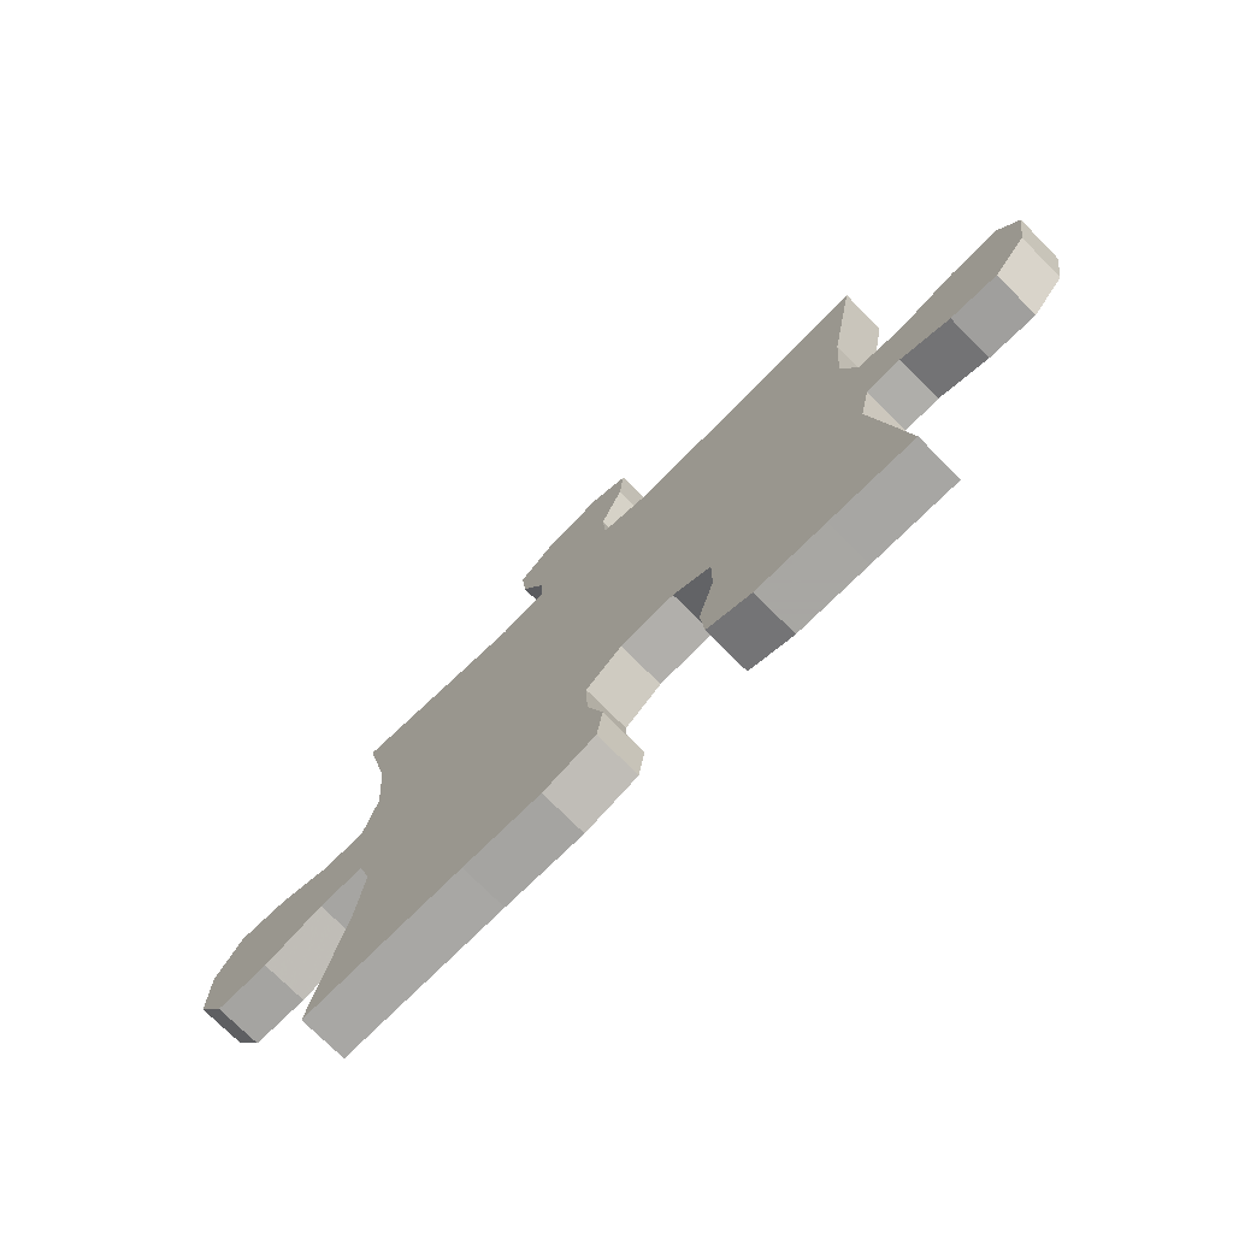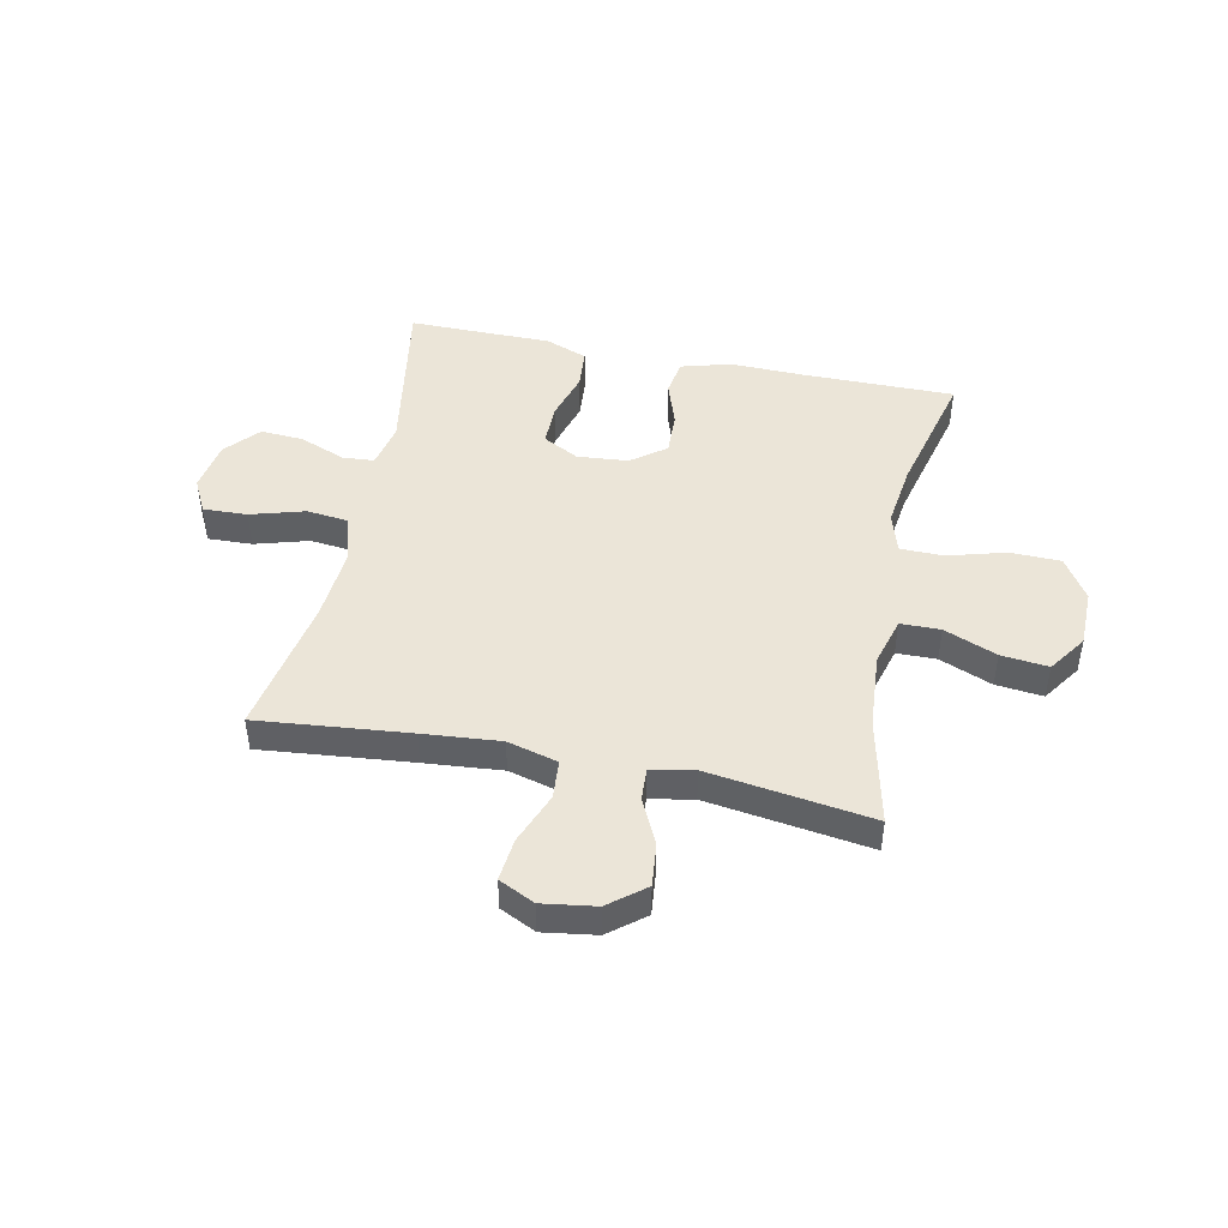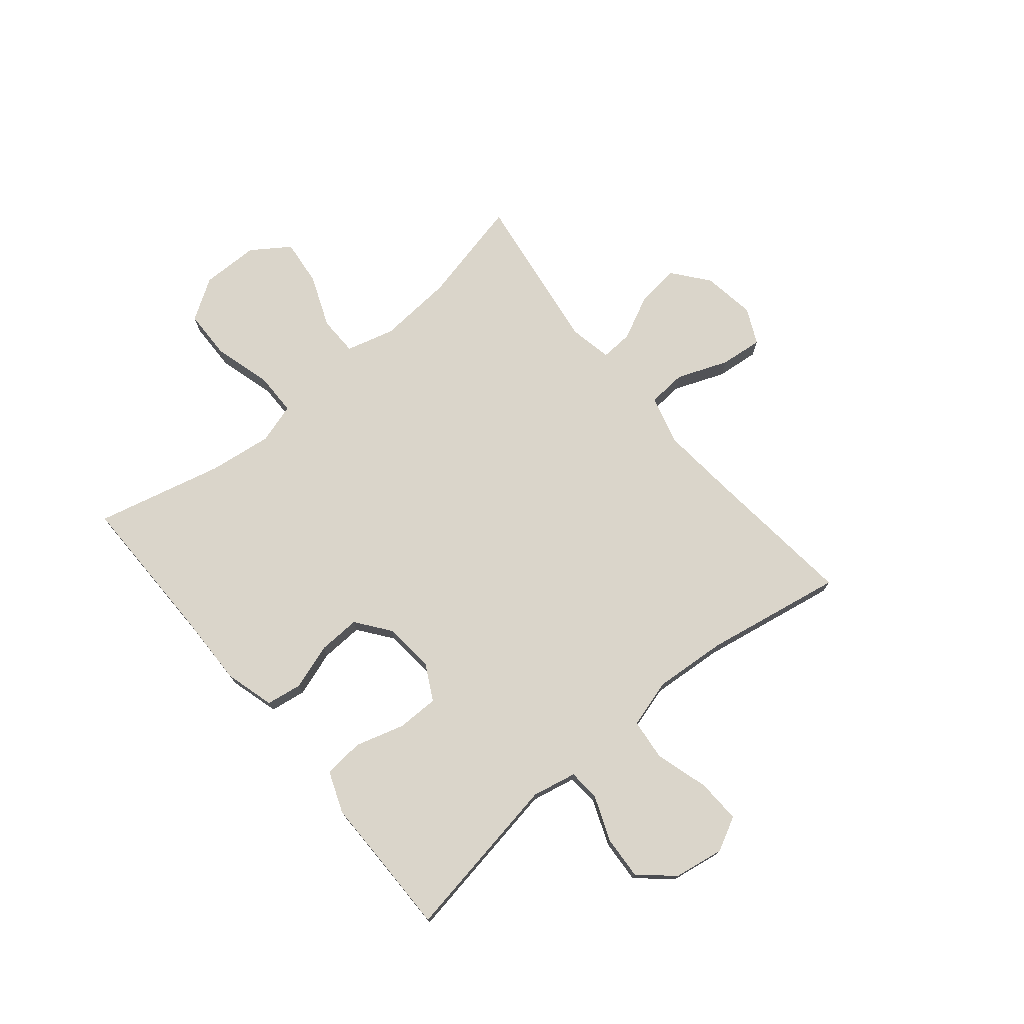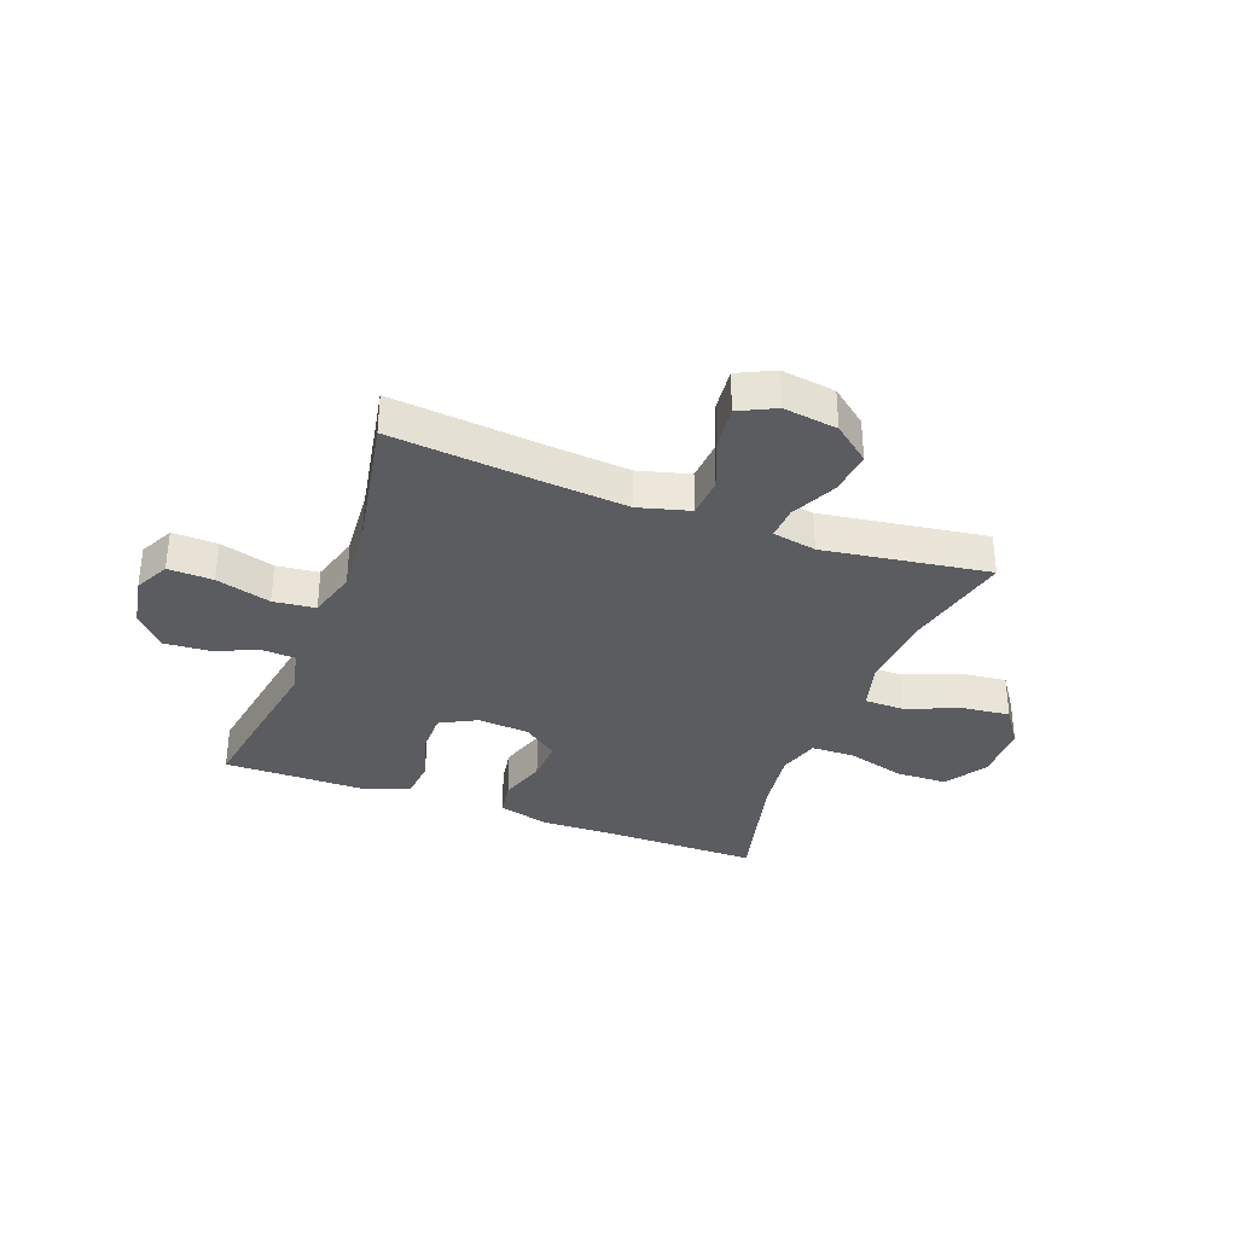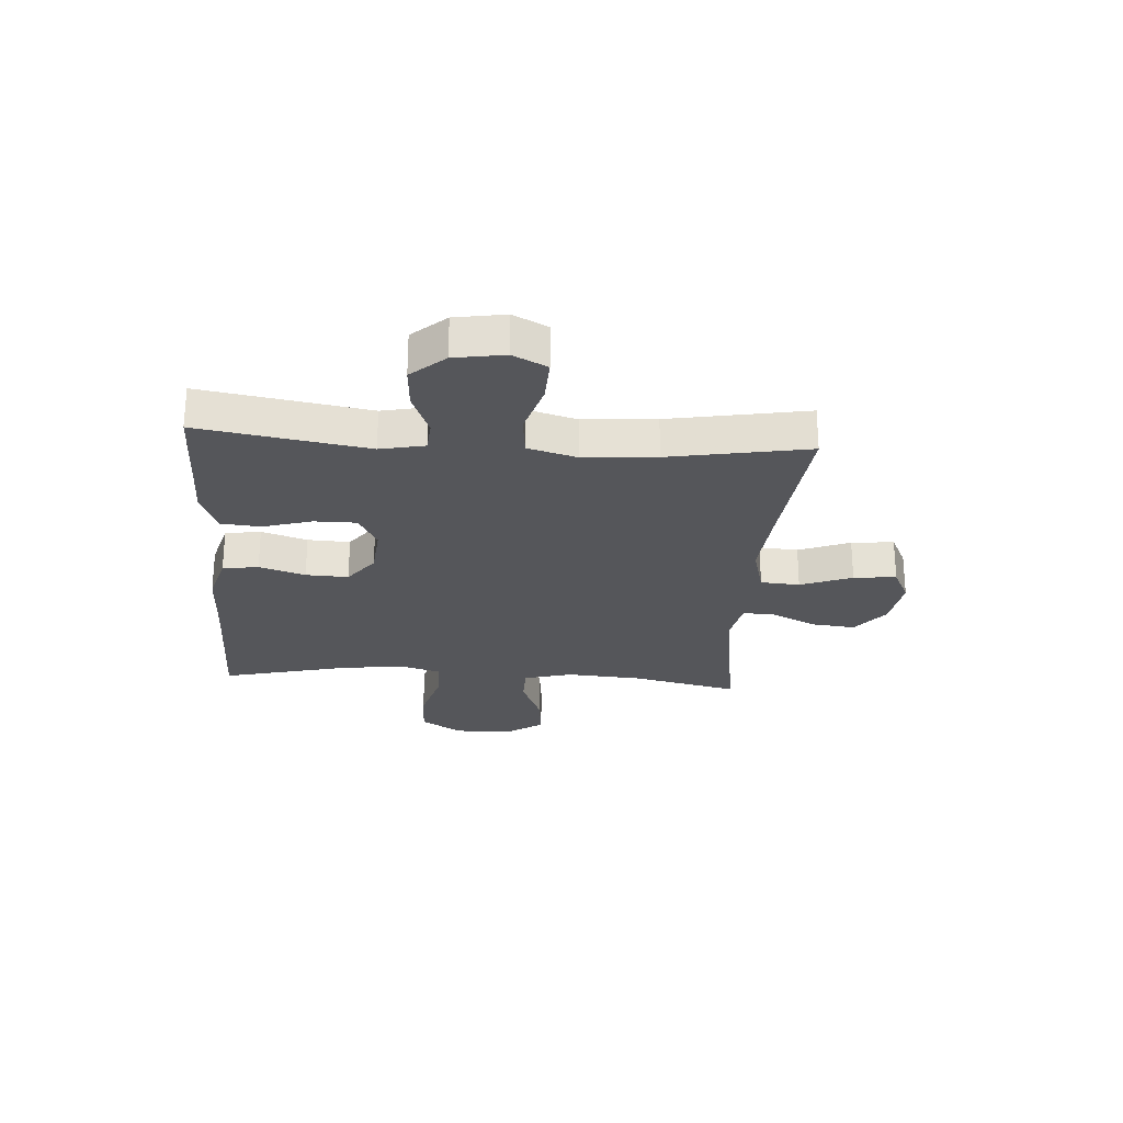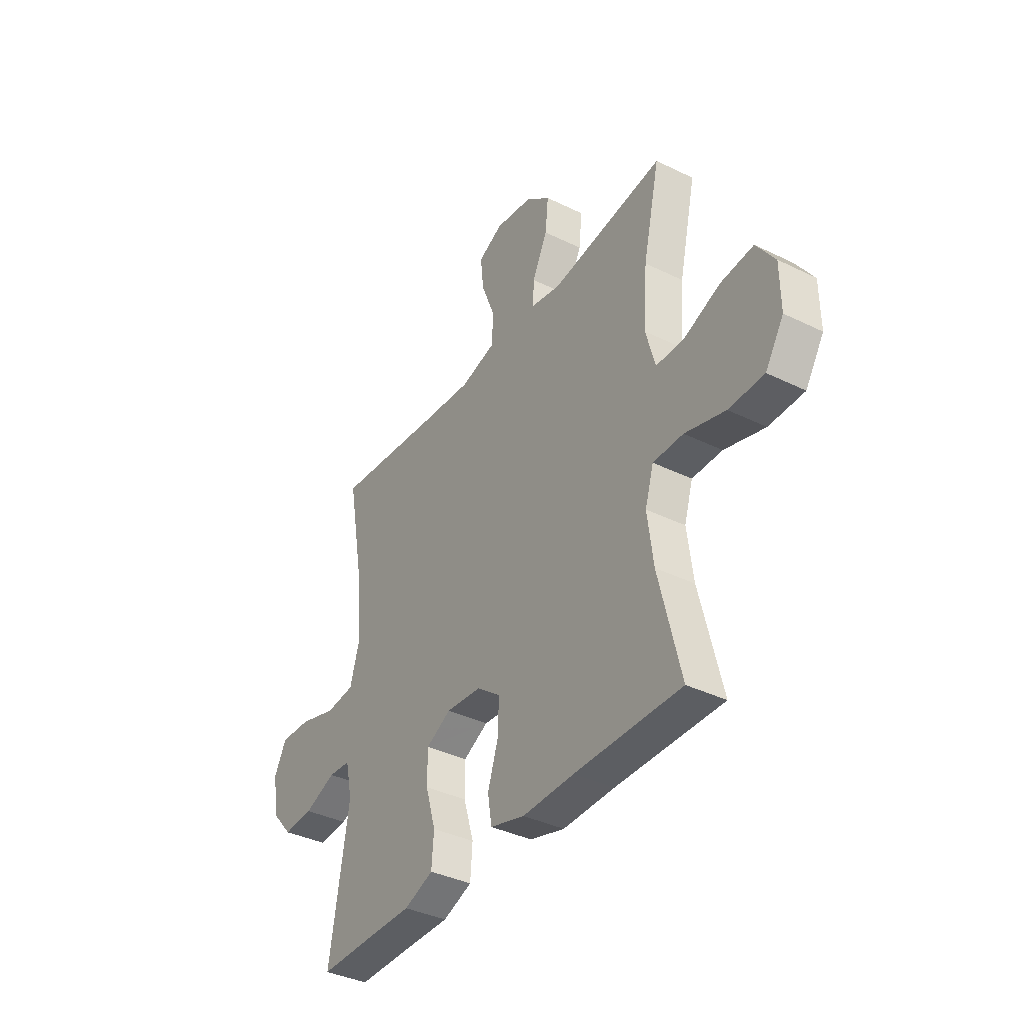
<metadata>
{"format":"obj","ext":"obj","renderer":"f3d","projection":"perspective","resolution":1024,"background":"white","views":[{"elev":-74.4,"azim":-135.2,"up":"+Z"},{"elev":45.9,"azim":11.7,"up":"+Y"},{"elev":74.2,"azim":-129.8,"up":"+Y"},{"elev":-34.1,"azim":-20.4,"up":"+Y"},{"elev":-25.9,"azim":-94.0,"up":"+Y"},{"elev":-37.6,"azim":57.9,"up":"+Z"}]}
</metadata>
<code>
v -0.5 0.07 0.5
v -0.23 0.07 0.473
v -0.092 0.07 0.461
v -0.002 0.07 0.485
v 0.003 0.07 0.555
v -0.033 0.07 0.647
v -0.041 0.07 0.723
v 0.023 0.07 0.754
v 0.118 0.07 0.74
v 0.182 0.07 0.689
v 0.174 0.07 0.612
v 0.135 0.07 0.531
v 0.132 0.07 0.473
v 0.209 0.07 0.458
v 0.5 0.07 0.5
v 0.457 0.07 0.309
v 0.447 0.07 0.174
v 0.471 0.07 0.087
v 0.542 0.07 0.086
v 0.636 0.07 0.124
v 0.72 0.07 0.133
v 0.767 0.07 0.065
v 0.768 0.07 -0.038
v 0.721 0.07 -0.112
v 0.631 0.07 -0.114
v 0.528 0.07 -0.085
v 0.451 0.07 -0.086
v 0.429 0.07 -0.158
v 0.444 0.07 -0.272
v 0.5 0.07 -0.5
v 0.228 0.07 -0.499
v 0.096 0.07 -0.502
v 0.007 0.07 -0.477
v -0.003 0.07 -0.413
v 0.024 0.07 -0.331
v 0.027 0.07 -0.255
v -0.034 0.07 -0.209
v -0.125 0.07 -0.201
v -0.189 0.07 -0.235
v -0.189 0.07 -0.31
v -0.163 0.07 -0.398
v -0.169 0.07 -0.47
v -0.244 0.07 -0.499
v -0.36 0.07 -0.499
v -0.5 0.07 -0.5
v -0.45 0.07 -0.2
v -0.467 0.07 -0.12
v -0.524 0.07 -0.116
v -0.605 0.07 -0.148
v -0.682 0.07 -0.153
v -0.735 0.07 -0.093
v -0.75 0.07 -0.003
v -0.719 0.07 0.058
v -0.64 0.07 0.055
v -0.544 0.07 0.027
v -0.47 0.07 0.035
v -0.445 0.07 0.122
v -0.455 0.07 0.252
v -0.5 0 0.5
v -0.23 0 0.473
v -0.092 0 0.461
v -0.002 0 0.485
v 0.003 0 0.555
v -0.033 0 0.647
v -0.041 0 0.723
v 0.023 0 0.754
v 0.118 0 0.74
v 0.182 0 0.689
v 0.174 0 0.612
v 0.135 0 0.531
v 0.132 0 0.473
v 0.209 0 0.458
v 0.5 0 0.5
v 0.457 0 0.309
v 0.447 0 0.174
v 0.471 0 0.087
v 0.542 0 0.086
v 0.636 0 0.124
v 0.72 0 0.133
v 0.767 0 0.065
v 0.768 0 -0.038
v 0.721 0 -0.112
v 0.631 0 -0.114
v 0.528 0 -0.085
v 0.451 0 -0.086
v 0.429 0 -0.158
v 0.444 0 -0.272
v 0.5 0 -0.5
v 0.228 0 -0.499
v 0.096 0 -0.502
v 0.007 0 -0.477
v -0.003 0 -0.413
v 0.024 0 -0.331
v 0.027 0 -0.255
v -0.034 0 -0.209
v -0.125 0 -0.201
v -0.189 0 -0.235
v -0.189 0 -0.31
v -0.163 0 -0.398
v -0.169 0 -0.47
v -0.244 0 -0.499
v -0.36 0 -0.499
v -0.5 0 -0.5
v -0.45 0 -0.2
v -0.467 0 -0.12
v -0.524 0 -0.116
v -0.605 0 -0.148
v -0.682 0 -0.153
v -0.735 0 -0.093
v -0.75 0 -0.003
v -0.719 0 0.058
v -0.64 0 0.055
v -0.544 0 0.027
v -0.47 0 0.035
v -0.445 0 0.122
v -0.455 0 0.252
f 52 53 54 55
f 52 55 56
f 51 52 56
f 48 49 50 51
f 47 48 51 56
f 46 47 56 57
f 44 45 46
f 43 44 46 57
f 40 41 42 43
f 39 40 43 57
f 32 33 34 35
f 31 32 35 36
f 29 30 31 36
f 28 29 36 37
f 23 24 25 26
f 23 26 27
f 22 23 27
f 19 20 21 22
f 18 19 22 27
f 17 18 27 28
f 14 15 16
f 13 14 16 17
f 9 10 11 12
f 9 12 13
f 8 9 13
f 5 6 7 8
f 4 5 8 13
f 3 4 13 17
f 58 1 2
f 38 39 57 58
f 28 37 38 58
f 17 28 58
f 2 3 17 58
f 113 112 111 110
f 114 113 110
f 114 110 109
f 109 108 107 106
f 114 109 106 105
f 115 114 105 104
f 104 103 102
f 115 104 102 101
f 101 100 99 98
f 115 101 98 97
f 93 92 91 90
f 94 93 90 89
f 94 89 88 87
f 95 94 87 86
f 84 83 82 81
f 85 84 81
f 85 81 80
f 80 79 78 77
f 85 80 77 76
f 86 85 76 75
f 74 73 72
f 75 74 72 71
f 70 69 68 67
f 71 70 67
f 71 67 66
f 66 65 64 63
f 71 66 63 62
f 75 71 62 61
f 60 59 116
f 116 115 97 96
f 116 96 95 86
f 116 86 75
f 116 75 61 60
f 1 59 60 2
f 2 60 61 3
f 3 61 62 4
f 4 62 63 5
f 5 63 64 6
f 6 64 65 7
f 7 65 66 8
f 8 66 67 9
f 9 67 68 10
f 10 68 69 11
f 11 69 70 12
f 12 70 71 13
f 13 71 72 14
f 14 72 73 15
f 15 73 74 16
f 16 74 75 17
f 17 75 76 18
f 18 76 77 19
f 19 77 78 20
f 20 78 79 21
f 21 79 80 22
f 22 80 81 23
f 23 81 82 24
f 24 82 83 25
f 25 83 84 26
f 26 84 85 27
f 27 85 86 28
f 28 86 87 29
f 29 87 88 30
f 30 88 89 31
f 31 89 90 32
f 32 90 91 33
f 33 91 92 34
f 34 92 93 35
f 35 93 94 36
f 36 94 95 37
f 37 95 96 38
f 38 96 97 39
f 39 97 98 40
f 40 98 99 41
f 41 99 100 42
f 42 100 101 43
f 43 101 102 44
f 44 102 103 45
f 45 103 104 46
f 46 104 105 47
f 47 105 106 48
f 48 106 107 49
f 49 107 108 50
f 50 108 109 51
f 51 109 110 52
f 52 110 111 53
f 53 111 112 54
f 54 112 113 55
f 55 113 114 56
f 56 114 115 57
f 57 115 116 58
f 58 116 59 1

</code>
